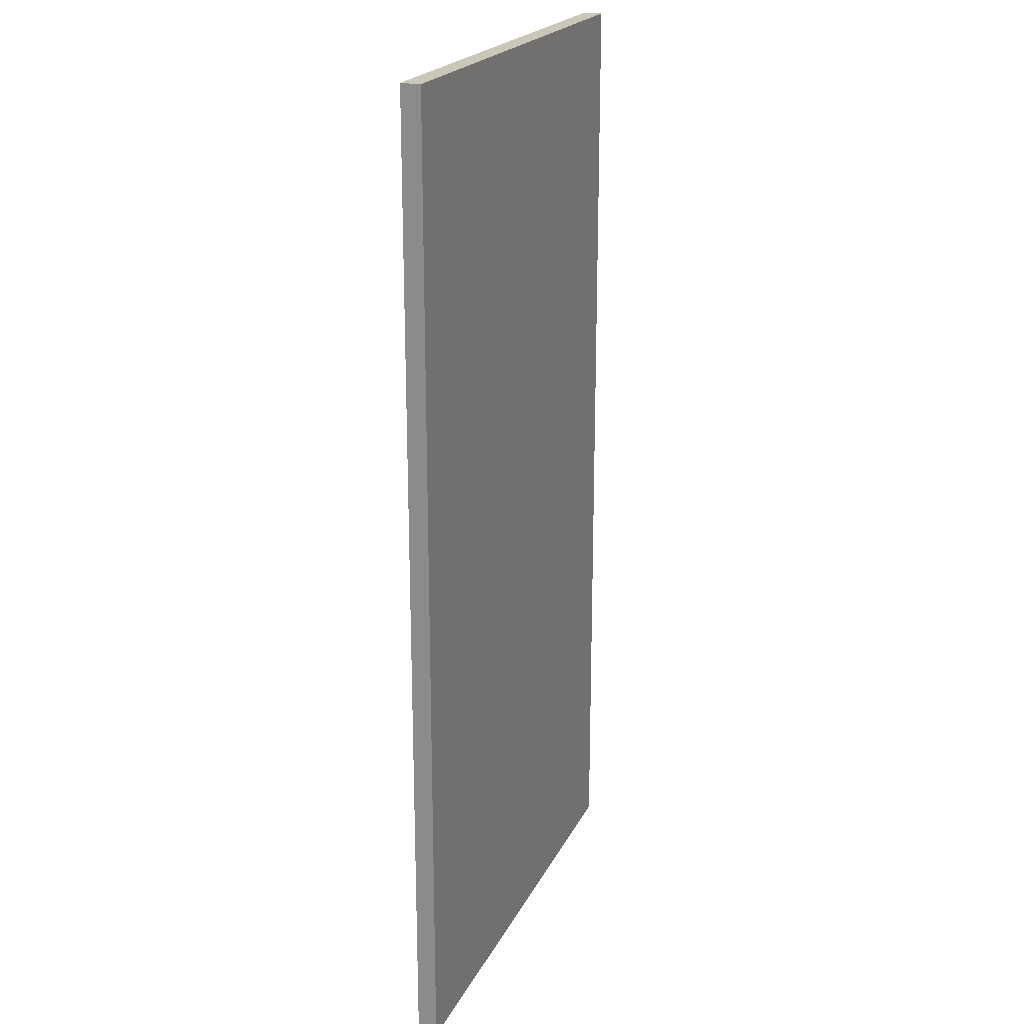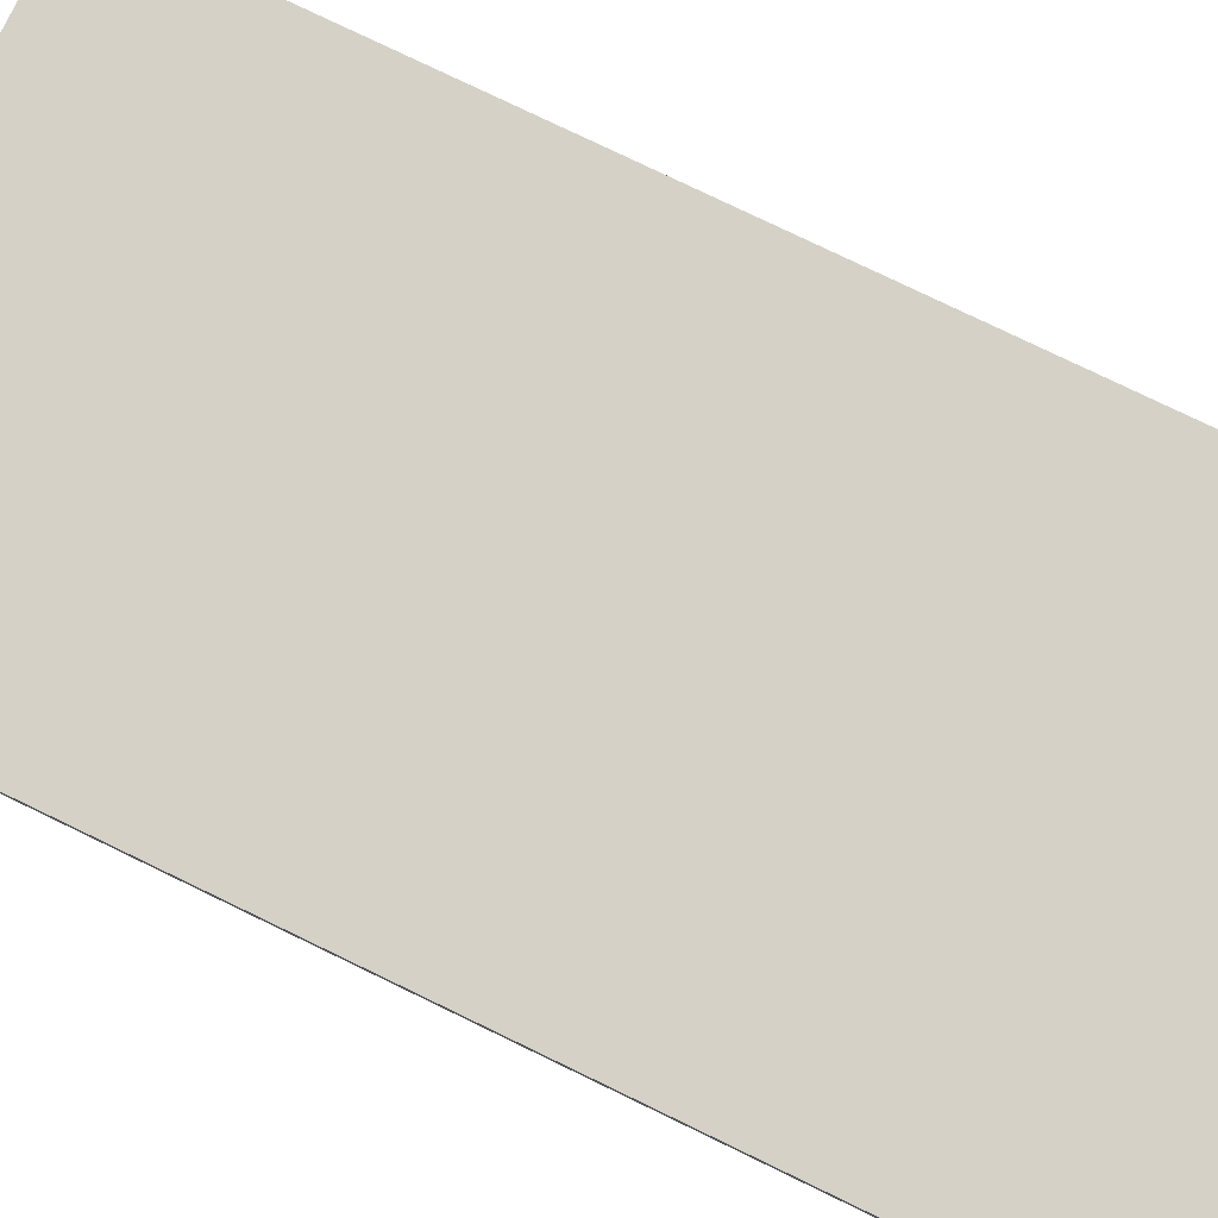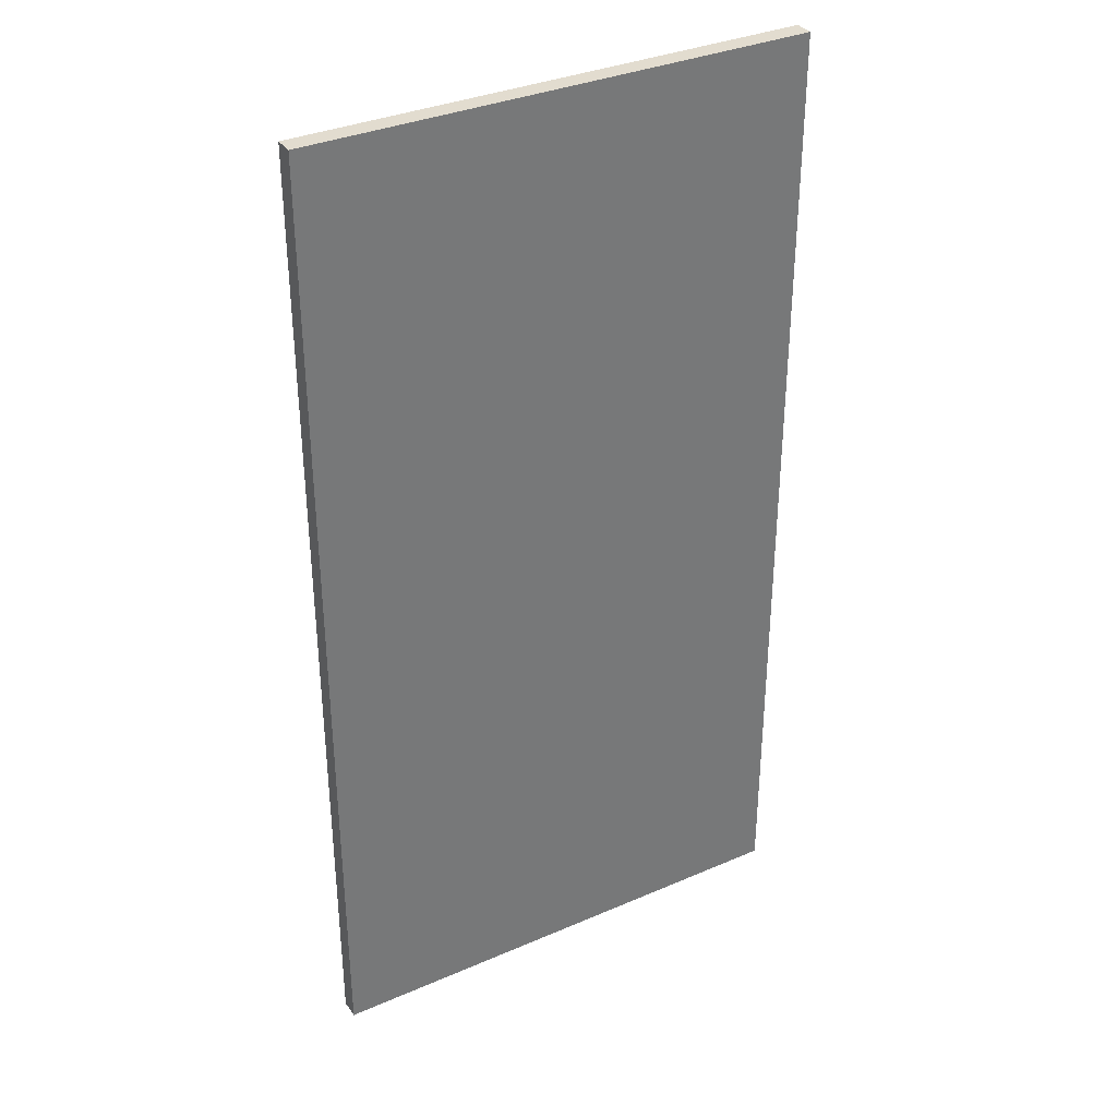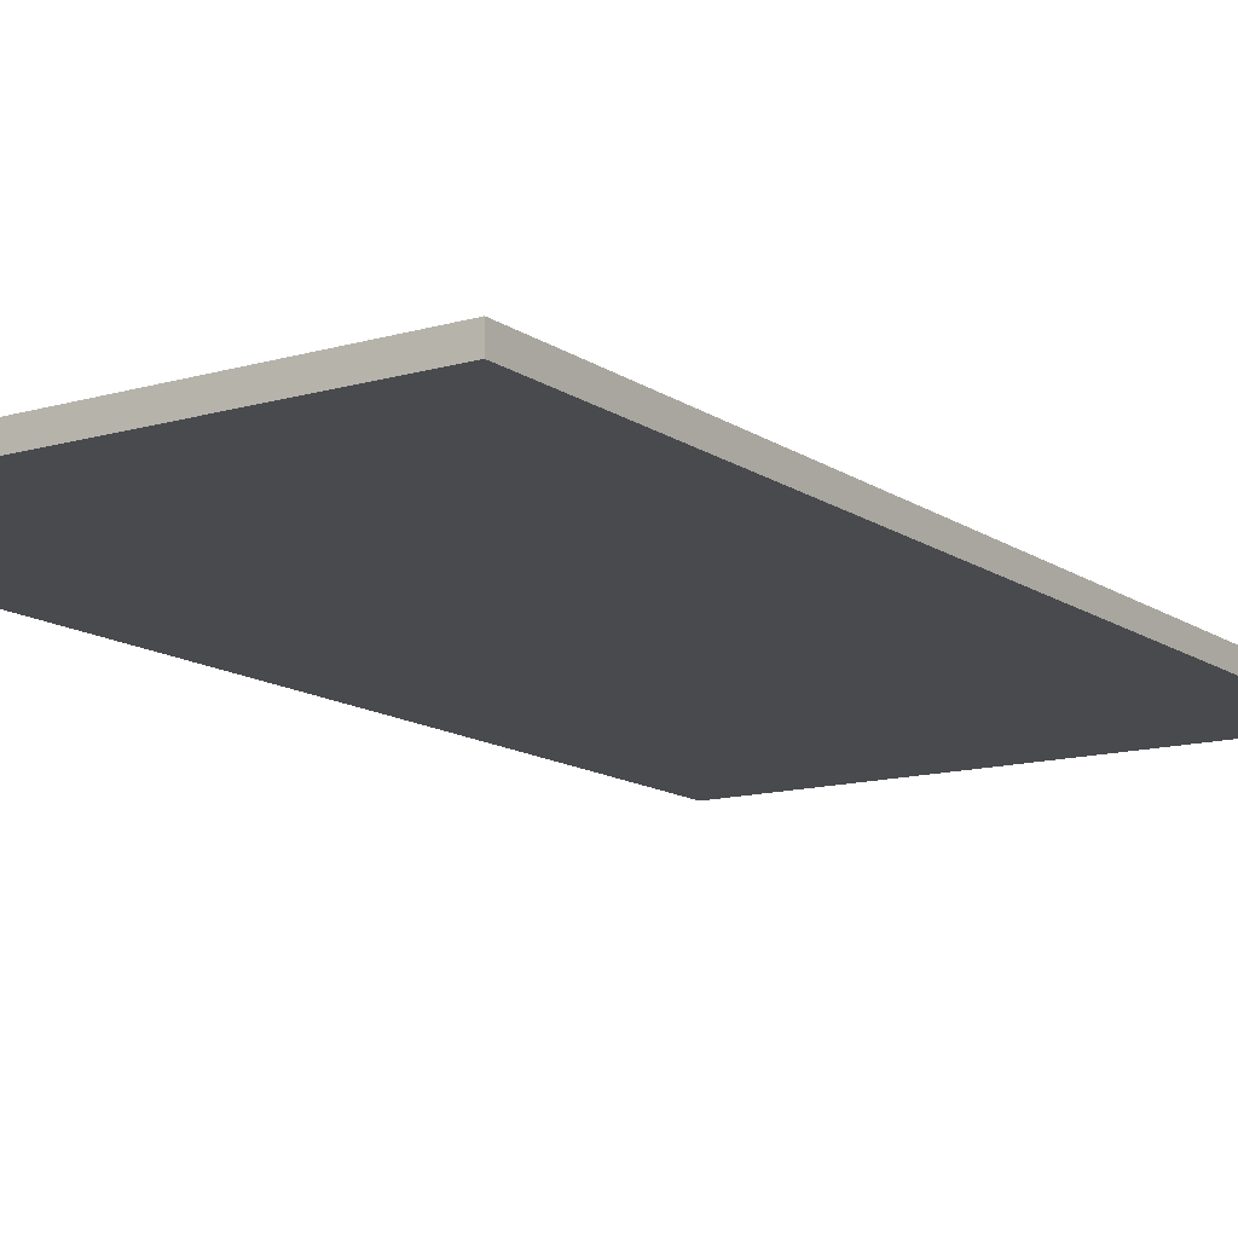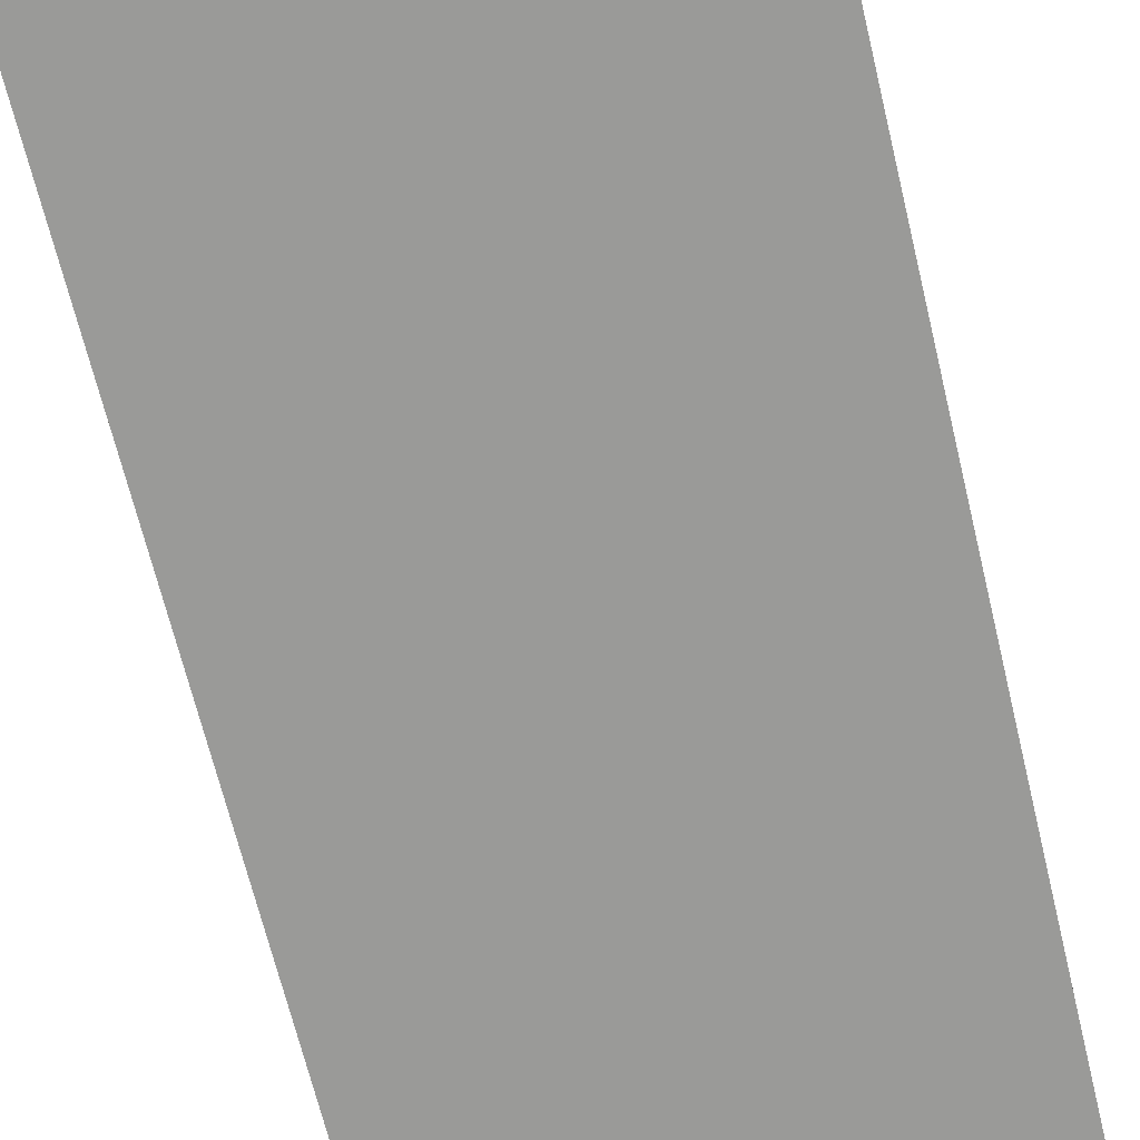
<metadata>
{"format":"obj","ext":"obj","renderer":"f3d","projection":"perspective","resolution":1024,"background":"white","views":[{"elev":21.1,"azim":110.2,"up":"+Z"},{"elev":79.0,"azim":-64.3,"up":"+Y"},{"elev":34.6,"azim":-30.1,"up":"+Z"},{"elev":-13.0,"azim":-146.4,"up":"+Y"},{"elev":-69.2,"azim":-166.3,"up":"+Y"}]}
</metadata>
<code>
v -13 0 25
v -13 0 23
v -13 0 22
v -13 0 18
v -13 0 17
v -13 0 13
v -13 0 12
v -13 0 8
v -13 0 7
v -13 0 3
v -13 0 2
v -13 0 -2
v -13 0 -3
v -13 0 -7
v -13 0 -8
v -13 0 -12
v -13 0 -13
v -13 0 -17
v -13 0 -18
v -13 0 -22
v -13 0 -23
v -13 0 -25
v -13 1 25
v -13 1 23
v -13 1 22
v -13 1 18
v -13 1 17
v -13 1 13
v -13 1 12
v -13 1 8
v -13 1 7
v -13 1 3
v -13 1 2
v -13 1 -2
v -13 1 -3
v -13 1 -7
v -13 1 -8
v -13 1 -12
v -13 1 -13
v -13 1 -17
v -13 1 -18
v -13 1 -22
v -13 1 -23
v -13 1 -25
v 13 0 25
v 13 0 23
v 13 0 22
v 13 0 18
v 13 0 17
v 13 0 13
v 13 0 12
v 13 0 8
v 13 0 7
v 13 0 3
v 13 0 2
v 13 0 -2
v 13 0 -3
v 13 0 -7
v 13 0 -8
v 13 0 -12
v 13 0 -13
v 13 0 -17
v 13 0 -18
v 13 0 -22
v 13 0 -23
v 13 0 -25
v 13 1 25
v 13 1 23
v 13 1 22
v 13 1 18
v 13 1 17
v 13 1 13
v 13 1 12
v 13 1 8
v 13 1 7
v 13 1 3
v 13 1 2
v 13 1 -2
v 13 1 -3
v 13 1 -7
v 13 1 -8
v 13 1 -12
v 13 1 -13
v 13 1 -17
v 13 1 -18
v 13 1 -22
v 13 1 -23
v 13 1 -25
v -13 0 25
v -13 1 25
v -9 0 25
v -9 1 25
v -1 0 25
v -1 1 25
v 1 0 25
v 1 1 25
v 9 0 25
v 9 1 25
v 13 0 25
v 13 1 25
v -13 0 -25
v -13 1 -25
v -9 0 -25
v -9 1 -25
v -1 0 -25
v -1 1 -25
v 1 0 -25
v 1 1 -25
v 9 0 -25
v 9 1 -25
v 13 0 -25
v 13 1 -25
v -13 0 25
v -9 0 25
v -1 0 25
v 1 0 25
v 9 0 25
v 13 0 25
v -13 0 23
v -9 0 23
v -1 0 23
v 1 0 23
v 9 0 23
v 13 0 23
v -13 0 22
v -9 0 22
v 9 0 22
v 13 0 22
v -1 0 21
v 1 0 21
v -13 0 18
v -9 0 18
v 9 0 18
v 13 0 18
v -13 0 17
v -9 0 17
v 9 0 17
v 13 0 17
v -1 0 16
v 1 0 16
v -1 0 14
v 1 0 14
v -13 0 13
v -9 0 13
v 9 0 13
v 13 0 13
v -13 0 12
v -9 0 12
v 9 0 12
v 13 0 12
v -1 0 10
v 1 0 10
v -13 0 8
v -9 0 8
v -1 0 8
v 1 0 8
v 9 0 8
v 13 0 8
v -13 0 7
v -9 0 7
v 9 0 7
v 13 0 7
v -1 0 4
v 1 0 4
v -13 0 3
v -9 0 3
v 9 0 3
v 13 0 3
v -13 0 2
v -9 0 2
v -1 0 2
v 1 0 2
v 9 0 2
v 13 0 2
v -13 0 -2
v -9 0 -2
v -1 0 -2
v 1 0 -2
v 9 0 -2
v 13 0 -2
v -13 0 -3
v -9 0 -3
v 9 0 -3
v 13 0 -3
v -1 0 -4
v 1 0 -4
v -13 0 -7
v -9 0 -7
v 9 0 -7
v 13 0 -7
v -13 0 -8
v -9 0 -8
v -1 0 -8
v 1 0 -8
v 9 0 -8
v 13 0 -8
v -1 0 -10
v 1 0 -10
v -13 0 -12
v -9 0 -12
v 9 0 -12
v 13 0 -12
v -13 0 -13
v -9 0 -13
v 9 0 -13
v 13 0 -13
v -1 0 -14
v 1 0 -14
v -1 0 -16
v 1 0 -16
v -13 0 -17
v -9 0 -17
v 9 0 -17
v 13 0 -17
v -13 0 -18
v -9 0 -18
v 9 0 -18
v 13 0 -18
v -1 0 -21
v 1 0 -21
v -13 0 -22
v -9 0 -22
v 9 0 -22
v 13 0 -22
v -13 0 -23
v -9 0 -23
v -1 0 -23
v 1 0 -23
v 9 0 -23
v 13 0 -23
v -13 0 -25
v -9 0 -25
v -1 0 -25
v 1 0 -25
v 9 0 -25
v 13 0 -25
v -13 1 25
v -9 1 25
v -1 1 25
v 1 1 25
v 9 1 25
v 13 1 25
v -13 1 23
v -9 1 23
v -1 1 23
v 1 1 23
v 9 1 23
v 13 1 23
v -13 1 22
v -9 1 22
v 9 1 22
v 13 1 22
v -1 1 21
v 1 1 21
v -13 1 18
v -9 1 18
v 9 1 18
v 13 1 18
v -13 1 17
v -9 1 17
v 9 1 17
v 13 1 17
v -1 1 16
v 1 1 16
v -1 1 14
v 1 1 14
v -13 1 13
v -9 1 13
v 9 1 13
v 13 1 13
v -13 1 12
v -9 1 12
v 9 1 12
v 13 1 12
v -1 1 10
v 1 1 10
v -13 1 8
v -9 1 8
v -1 1 8
v 1 1 8
v 9 1 8
v 13 1 8
v -13 1 7
v -9 1 7
v 9 1 7
v 13 1 7
v -1 1 4
v 1 1 4
v -13 1 3
v -9 1 3
v 9 1 3
v 13 1 3
v -13 1 2
v -9 1 2
v -1 1 2
v 1 1 2
v 9 1 2
v 13 1 2
v -13 1 -2
v -9 1 -2
v -1 1 -2
v 1 1 -2
v 9 1 -2
v 13 1 -2
v -13 1 -3
v -9 1 -3
v 9 1 -3
v 13 1 -3
v -1 1 -4
v 1 1 -4
v -13 1 -7
v -9 1 -7
v 9 1 -7
v 13 1 -7
v -13 1 -8
v -9 1 -8
v -1 1 -8
v 1 1 -8
v 9 1 -8
v 13 1 -8
v -1 1 -10
v 1 1 -10
v -13 1 -12
v -9 1 -12
v 9 1 -12
v 13 1 -12
v -13 1 -13
v -9 1 -13
v 9 1 -13
v 13 1 -13
v -1 1 -14
v 1 1 -14
v -1 1 -16
v 1 1 -16
v -13 1 -17
v -9 1 -17
v 9 1 -17
v 13 1 -17
v -13 1 -18
v -9 1 -18
v 9 1 -18
v 13 1 -18
v -1 1 -21
v 1 1 -21
v -13 1 -22
v -9 1 -22
v 9 1 -22
v 13 1 -22
v -13 1 -23
v -9 1 -23
v -1 1 -23
v 1 1 -23
v 9 1 -23
v 13 1 -23
v -13 1 -25
v -9 1 -25
v -1 1 -25
v 1 1 -25
v 9 1 -25
v 13 1 -25
f 23 2 1
f 24 3 2
f 24 2 23
f 25 4 3
f 25 3 24
f 26 5 4
f 26 4 25
f 27 6 5
f 27 5 26
f 28 7 6
f 28 6 27
f 29 8 7
f 29 7 28
f 30 9 8
f 30 8 29
f 31 10 9
f 31 9 30
f 32 11 10
f 32 10 31
f 33 12 11
f 33 11 32
f 34 13 12
f 34 12 33
f 35 14 13
f 35 13 34
f 36 15 14
f 36 14 35
f 37 16 15
f 37 15 36
f 38 17 16
f 38 16 37
f 39 18 17
f 39 17 38
f 40 19 18
f 40 18 39
f 41 20 19
f 41 19 40
f 42 21 20
f 42 20 41
f 43 22 21
f 43 21 42
f 44 22 43
f 45 46 67
f 46 47 68
f 67 46 68
f 47 48 69
f 68 47 69
f 48 49 70
f 69 48 70
f 49 50 71
f 70 49 71
f 50 51 72
f 71 50 72
f 51 52 73
f 72 51 73
f 52 53 74
f 73 52 74
f 53 54 75
f 74 53 75
f 54 55 76
f 75 54 76
f 55 56 77
f 76 55 77
f 56 57 78
f 77 56 78
f 57 58 79
f 78 57 79
f 58 59 80
f 79 58 80
f 59 60 81
f 80 59 81
f 60 61 82
f 81 60 82
f 61 62 83
f 82 61 83
f 62 63 84
f 83 62 84
f 63 64 85
f 84 63 85
f 64 65 86
f 85 64 86
f 65 66 87
f 86 65 87
f 87 66 88
f 91 90 89
f 92 90 91
f 93 92 91
f 94 92 93
f 95 94 93
f 96 94 95
f 97 96 95
f 98 96 97
f 99 98 97
f 100 98 99
f 101 102 103
f 103 102 104
f 103 104 105
f 105 104 106
f 105 106 107
f 107 106 108
f 107 108 109
f 109 108 110
f 109 110 111
f 111 110 112
f 119 114 113
f 120 115 114
f 120 114 119
f 121 116 115
f 121 115 120
f 122 117 116
f 122 116 121
f 123 118 117
f 123 117 122
f 124 118 123
f 125 120 119
f 126 122 121
f 126 120 125
f 126 121 120
f 126 123 122
f 127 124 123
f 127 123 126
f 128 124 127
f 129 127 126
f 130 127 129
f 131 126 125
f 132 129 126
f 132 126 131
f 133 127 130
f 133 128 127
f 134 128 133
f 135 132 131
f 136 129 132
f 136 132 135
f 137 133 130
f 137 134 133
f 138 134 137
f 139 130 129
f 139 129 136
f 140 137 130
f 140 130 139
f 141 139 136
f 141 140 139
f 142 137 140
f 142 140 141
f 143 136 135
f 144 141 136
f 144 136 143
f 145 138 137
f 145 137 142
f 146 138 145
f 147 144 143
f 148 141 144
f 148 144 147
f 149 145 142
f 149 146 145
f 150 146 149
f 151 142 141
f 151 141 148
f 152 149 142
f 152 142 151
f 153 148 147
f 154 151 148
f 154 148 153
f 154 152 151
f 155 152 154
f 156 149 152
f 156 152 155
f 157 150 149
f 157 149 156
f 158 150 157
f 159 154 153
f 160 155 154
f 160 154 159
f 161 157 156
f 161 158 157
f 162 158 161
f 163 156 155
f 163 155 160
f 164 161 156
f 164 156 163
f 165 160 159
f 166 163 160
f 166 160 165
f 166 164 163
f 167 162 161
f 167 164 166
f 167 161 164
f 168 162 167
f 169 166 165
f 170 167 166
f 170 166 169
f 171 167 170
f 172 167 171
f 173 168 167
f 173 167 172
f 174 168 173
f 175 170 169
f 176 171 170
f 176 170 175
f 177 172 171
f 177 171 176
f 178 173 172
f 178 172 177
f 179 174 173
f 179 173 178
f 180 174 179
f 181 176 175
f 182 177 176
f 182 176 181
f 182 178 177
f 182 179 178
f 183 180 179
f 183 179 182
f 184 180 183
f 185 183 182
f 186 183 185
f 187 182 181
f 188 185 182
f 188 182 187
f 189 183 186
f 189 184 183
f 190 184 189
f 191 188 187
f 192 185 188
f 192 188 191
f 193 186 185
f 193 185 192
f 194 189 186
f 194 186 193
f 195 190 189
f 195 189 194
f 196 190 195
f 197 193 192
f 197 194 193
f 197 195 194
f 198 195 197
f 199 192 191
f 200 197 192
f 200 192 199
f 201 195 198
f 201 196 195
f 202 196 201
f 203 200 199
f 204 197 200
f 204 200 203
f 205 201 198
f 205 202 201
f 206 202 205
f 207 198 197
f 207 197 204
f 208 205 198
f 208 198 207
f 209 207 204
f 209 208 207
f 210 205 208
f 210 208 209
f 211 204 203
f 212 209 204
f 212 204 211
f 213 206 205
f 213 205 210
f 214 206 213
f 215 212 211
f 216 209 212
f 216 212 215
f 217 213 210
f 217 214 213
f 218 214 217
f 219 210 209
f 219 209 216
f 220 217 210
f 220 210 219
f 221 216 215
f 222 219 216
f 222 216 221
f 222 220 219
f 223 218 217
f 223 220 222
f 223 217 220
f 224 218 223
f 225 222 221
f 226 223 222
f 226 222 225
f 227 223 226
f 228 223 227
f 229 224 223
f 229 223 228
f 230 224 229
f 231 226 225
f 232 227 226
f 232 226 231
f 233 228 227
f 233 227 232
f 234 229 228
f 234 228 233
f 235 230 229
f 235 229 234
f 236 230 235
f 237 238 243
f 238 239 244
f 243 238 244
f 239 240 245
f 244 239 245
f 240 241 246
f 245 240 246
f 241 242 247
f 246 241 247
f 247 242 248
f 243 244 249
f 245 246 250
f 249 244 250
f 244 245 250
f 246 247 250
f 247 248 251
f 250 247 251
f 251 248 252
f 250 251 253
f 253 251 254
f 249 250 255
f 250 253 256
f 255 250 256
f 254 251 257
f 251 252 257
f 257 252 258
f 255 256 259
f 256 253 260
f 259 256 260
f 254 257 261
f 257 258 261
f 261 258 262
f 253 254 263
f 260 253 263
f 254 261 264
f 263 254 264
f 260 263 265
f 263 264 265
f 264 261 266
f 265 264 266
f 259 260 267
f 260 265 268
f 267 260 268
f 261 262 269
f 266 261 269
f 269 262 270
f 267 268 271
f 268 265 272
f 271 268 272
f 266 269 273
f 269 270 273
f 273 270 274
f 265 266 275
f 272 265 275
f 266 273 276
f 275 266 276
f 271 272 277
f 272 275 278
f 277 272 278
f 275 276 278
f 278 276 279
f 276 273 280
f 279 276 280
f 273 274 281
f 280 273 281
f 281 274 282
f 277 278 283
f 278 279 284
f 283 278 284
f 280 281 285
f 281 282 285
f 285 282 286
f 279 280 287
f 284 279 287
f 280 285 288
f 287 280 288
f 283 284 289
f 284 287 290
f 289 284 290
f 287 288 290
f 285 286 291
f 290 288 291
f 288 285 291
f 291 286 292
f 289 290 293
f 290 291 294
f 293 290 294
f 294 291 295
f 295 291 296
f 291 292 297
f 296 291 297
f 297 292 298
f 293 294 299
f 294 295 300
f 299 294 300
f 295 296 301
f 300 295 301
f 296 297 302
f 301 296 302
f 297 298 303
f 302 297 303
f 303 298 304
f 299 300 305
f 300 301 306
f 305 300 306
f 301 302 306
f 302 303 306
f 303 304 307
f 306 303 307
f 307 304 308
f 306 307 309
f 309 307 310
f 305 306 311
f 306 309 312
f 311 306 312
f 310 307 313
f 307 308 313
f 313 308 314
f 311 312 315
f 312 309 316
f 315 312 316
f 309 310 317
f 316 309 317
f 310 313 318
f 317 310 318
f 313 314 319
f 318 313 319
f 319 314 320
f 316 317 321
f 317 318 321
f 318 319 321
f 321 319 322
f 315 316 323
f 316 321 324
f 323 316 324
f 322 319 325
f 319 320 325
f 325 320 326
f 323 324 327
f 324 321 328
f 327 324 328
f 322 325 329
f 325 326 329
f 329 326 330
f 321 322 331
f 328 321 331
f 322 329 332
f 331 322 332
f 328 331 333
f 331 332 333
f 332 329 334
f 333 332 334
f 327 328 335
f 328 333 336
f 335 328 336
f 329 330 337
f 334 329 337
f 337 330 338
f 335 336 339
f 336 333 340
f 339 336 340
f 334 337 341
f 337 338 341
f 341 338 342
f 333 334 343
f 340 333 343
f 334 341 344
f 343 334 344
f 339 340 345
f 340 343 346
f 345 340 346
f 343 344 346
f 341 342 347
f 346 344 347
f 344 341 347
f 347 342 348
f 345 346 349
f 346 347 350
f 349 346 350
f 350 347 351
f 351 347 352
f 347 348 353
f 352 347 353
f 353 348 354
f 349 350 355
f 350 351 356
f 355 350 356
f 351 352 357
f 356 351 357
f 352 353 358
f 357 352 358
f 353 354 359
f 358 353 359
f 359 354 360

</code>
